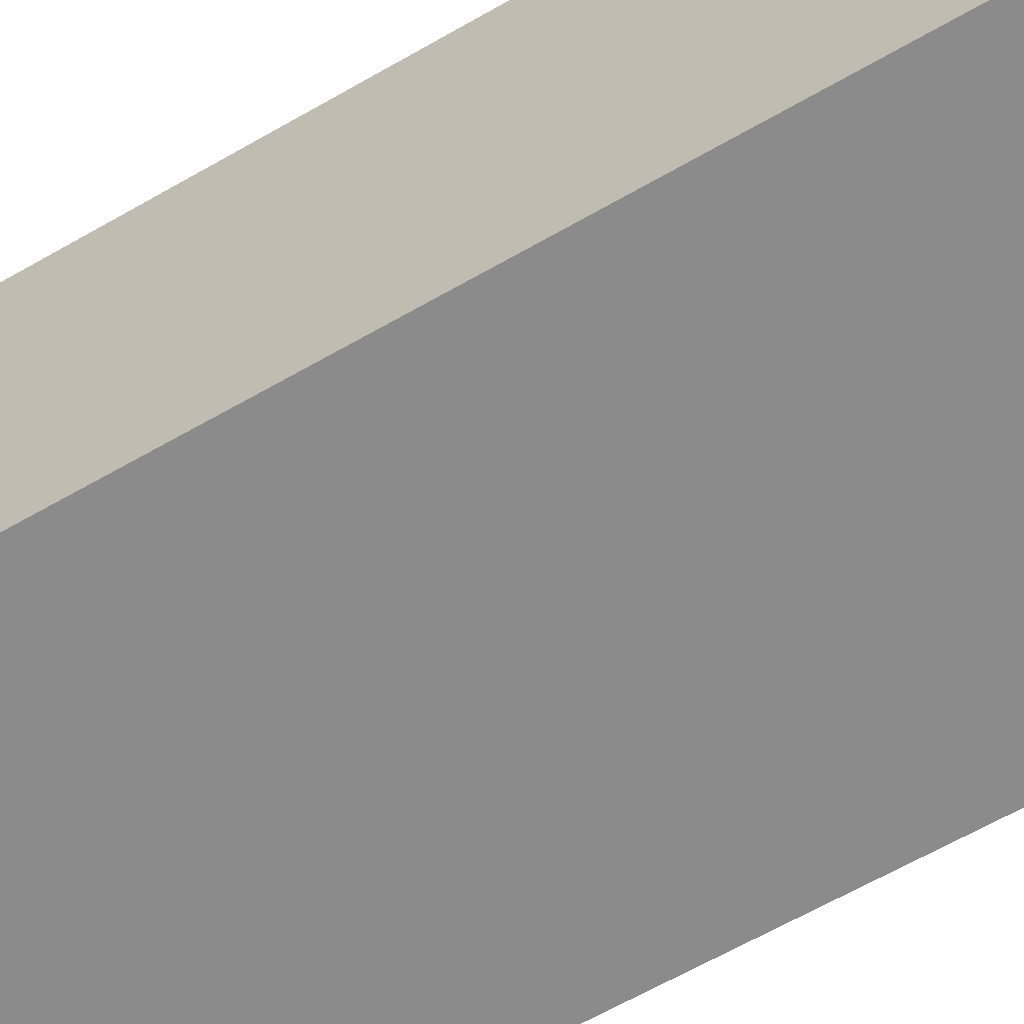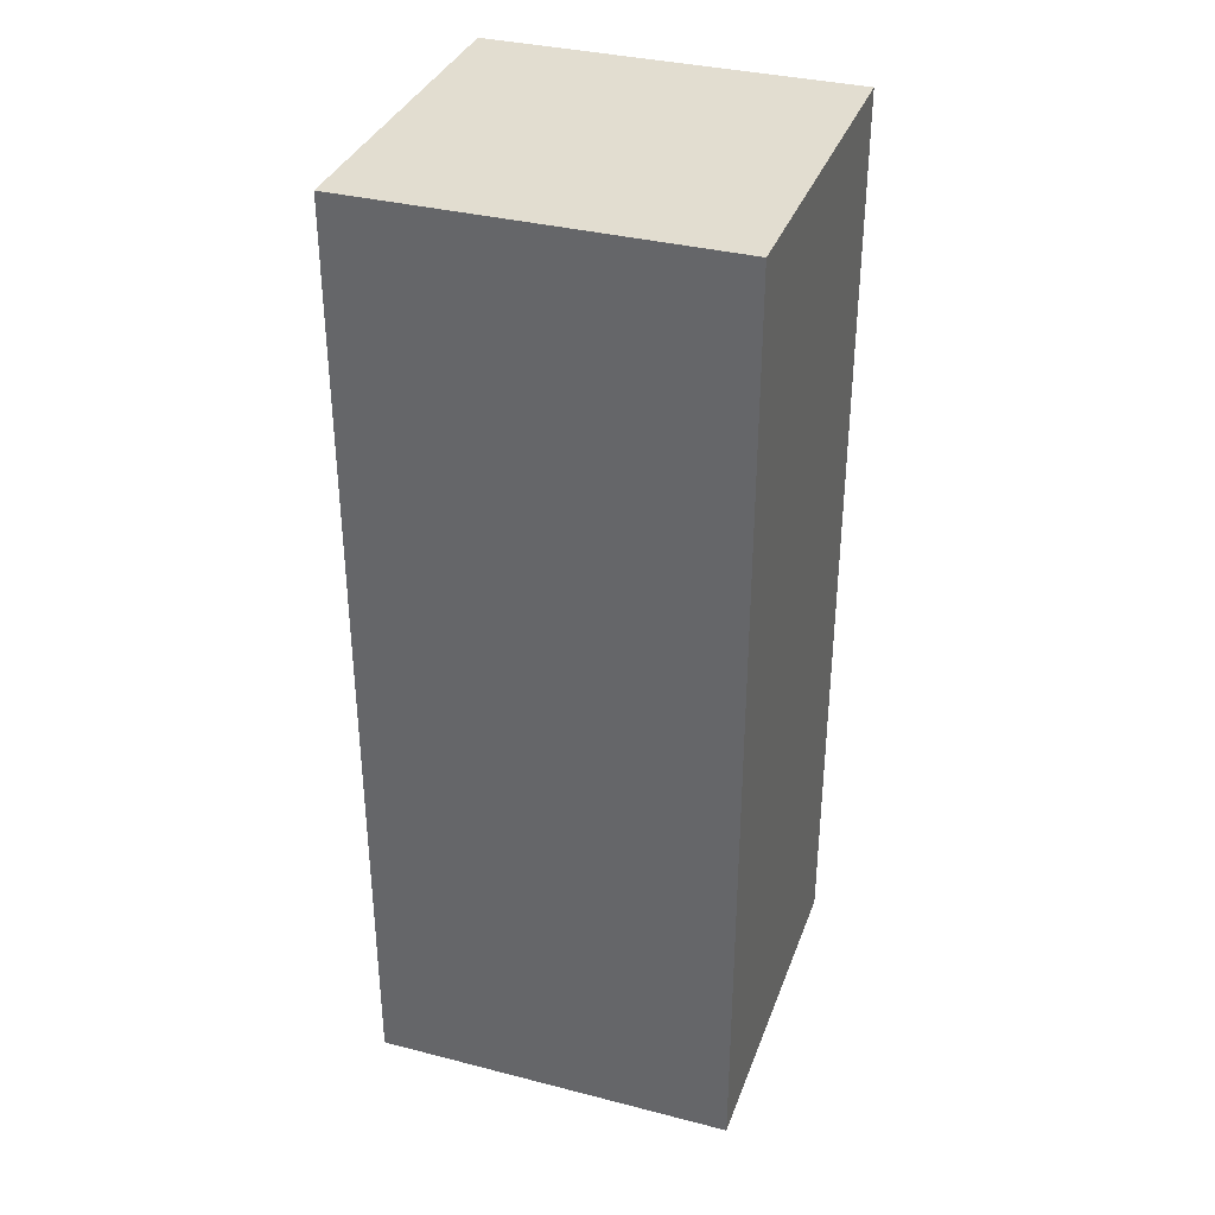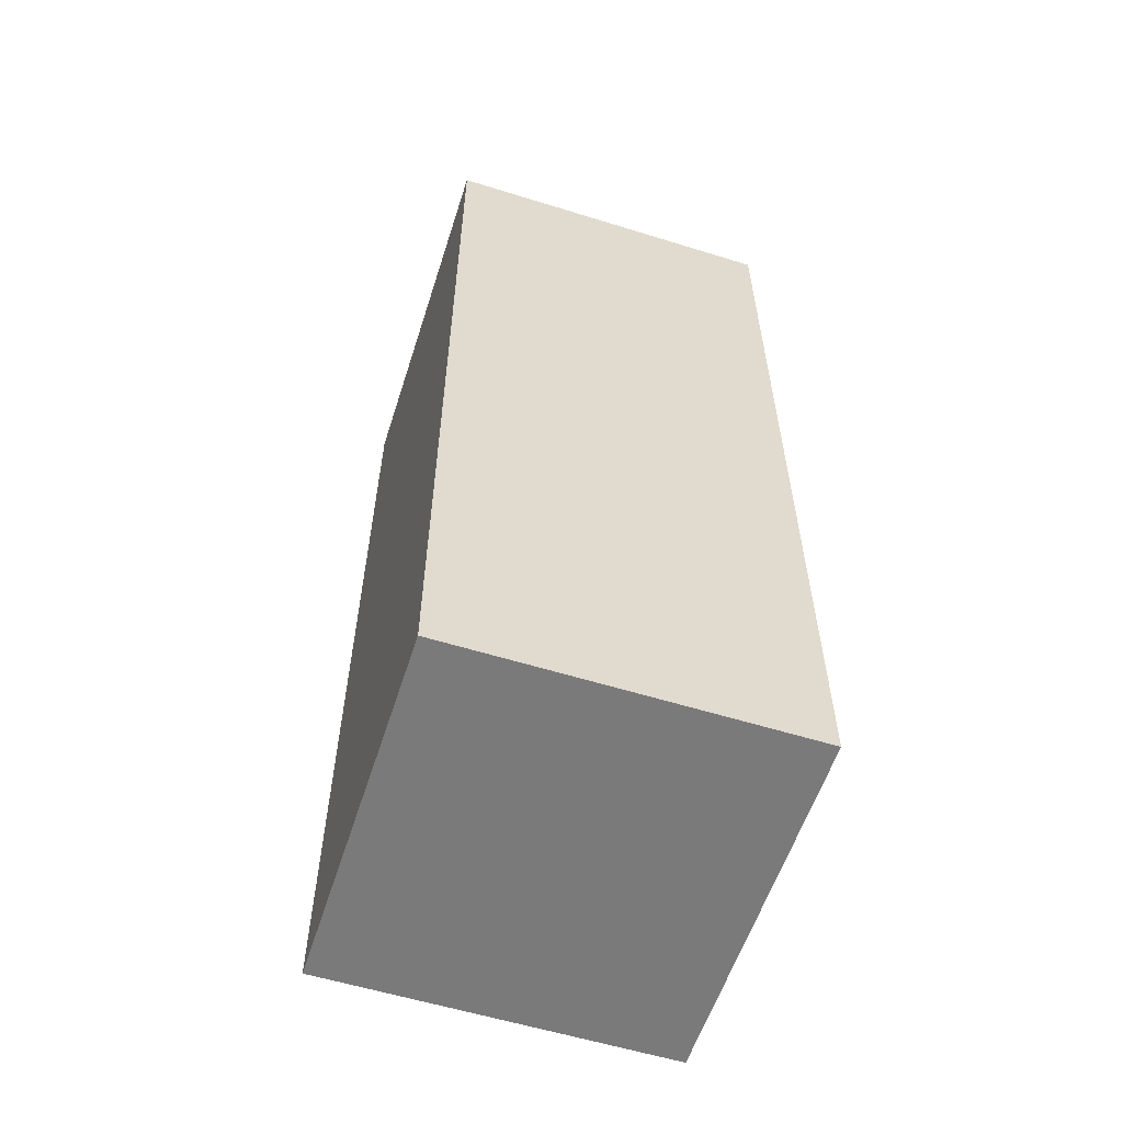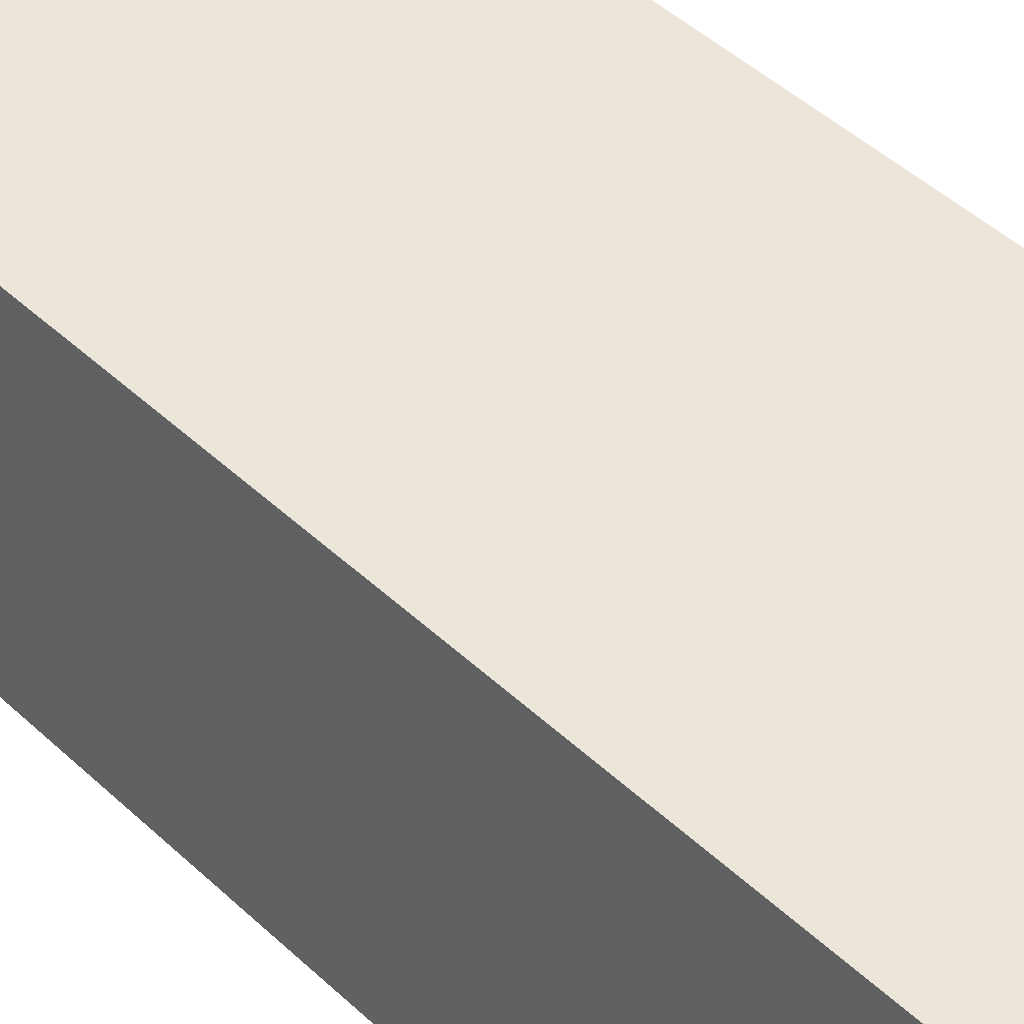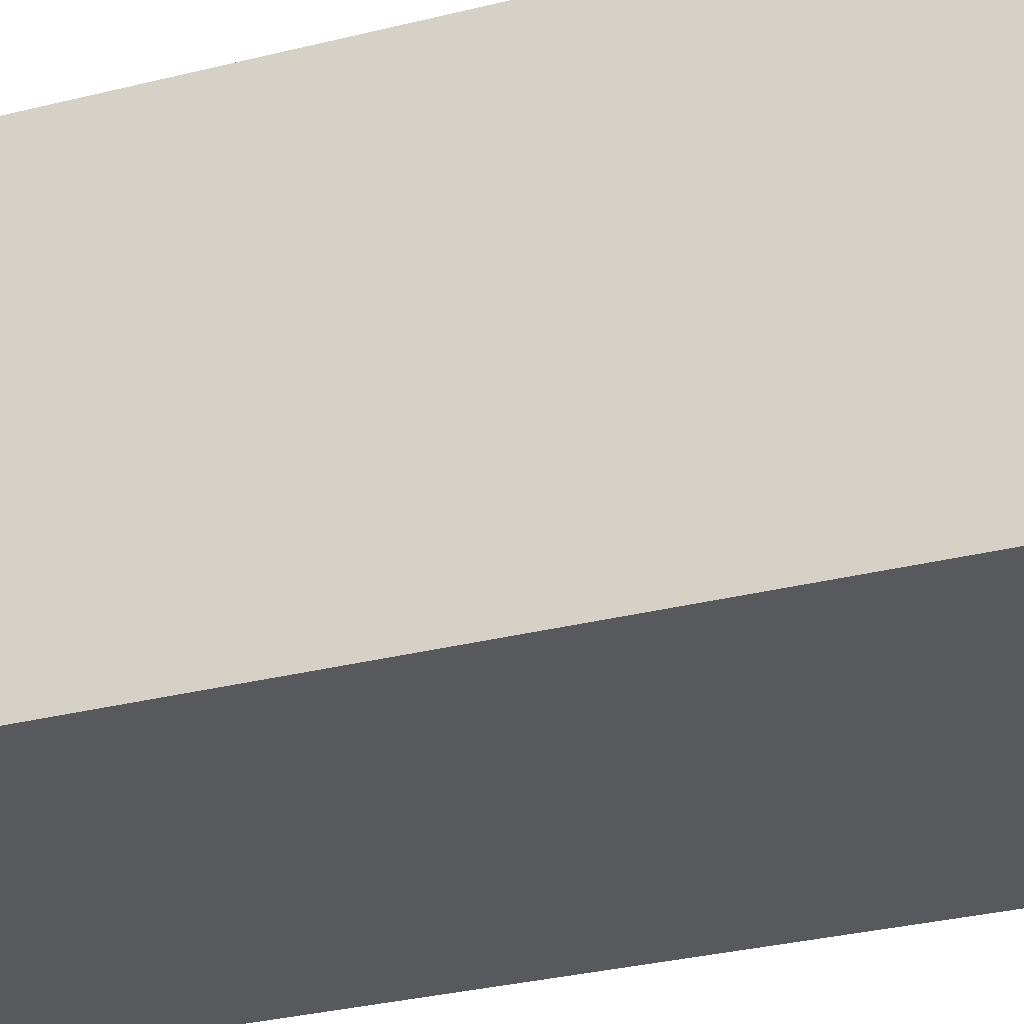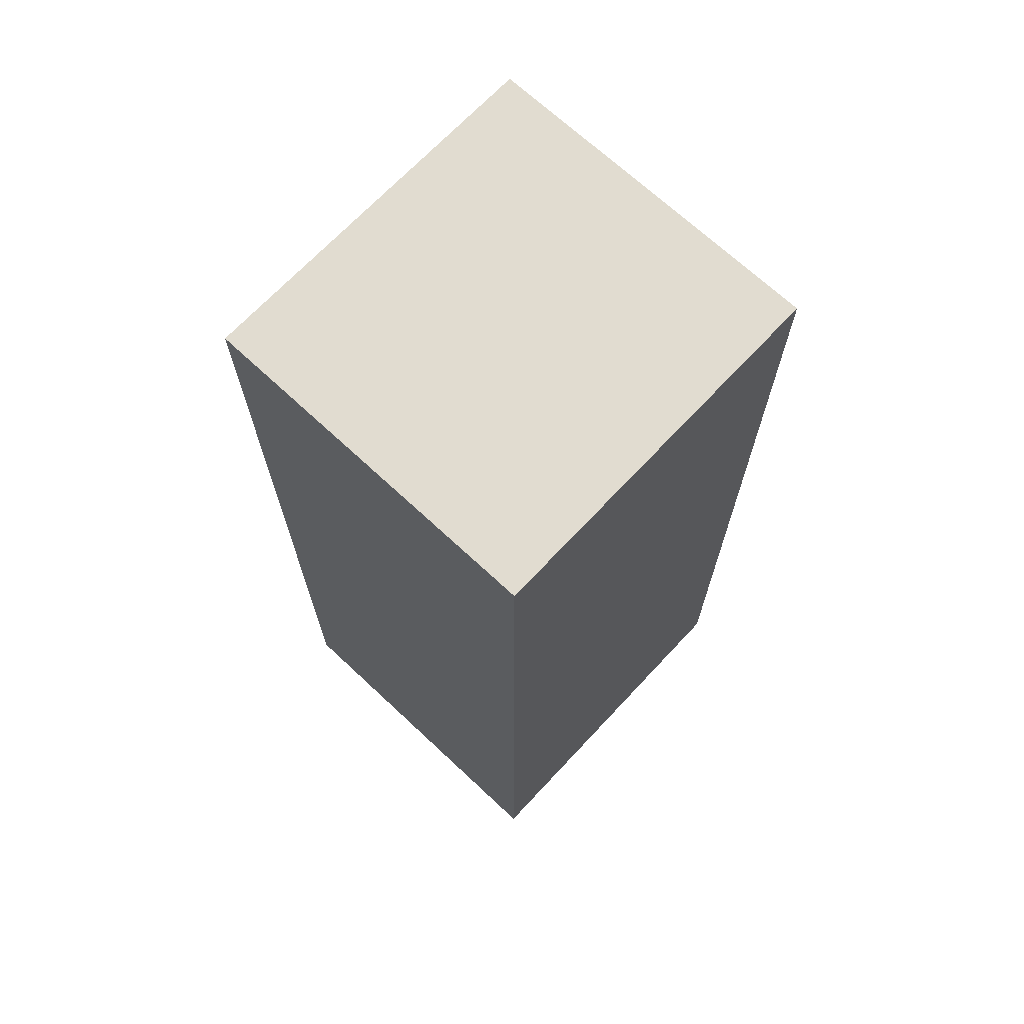
<metadata>
{"format":"obj","ext":"obj","renderer":"f3d","projection":"perspective","resolution":1024,"background":"white","views":[{"elev":-63.8,"azim":-59.8,"up":"+Y"},{"elev":35.1,"azim":-161.2,"up":"+Z"},{"elev":-58.1,"azim":72.2,"up":"+Z"},{"elev":47.9,"azim":136.0,"up":"+Y"},{"elev":-29.6,"azim":-69.4,"up":"+Y"},{"elev":69.4,"azim":133.1,"up":"+Z"}]}
</metadata>
<code>
o BloodPressureMonitor_Col
v -0.2861 -0.2907 0
v -0.2861 -0.2907 1.478
v -0.2861 0.2535 0
v -0.2861 0.2535 1.478
v 0.2861 -0.2907 0
v 0.2861 -0.2907 1.478
v 0.2861 0.2535 0
v 0.2861 0.2535 1.478
f 1 2 4 3
f 3 4 8 7
f 7 8 6 5
f 5 6 2 1
f 3 7 5 1
f 8 4 2 6

</code>
